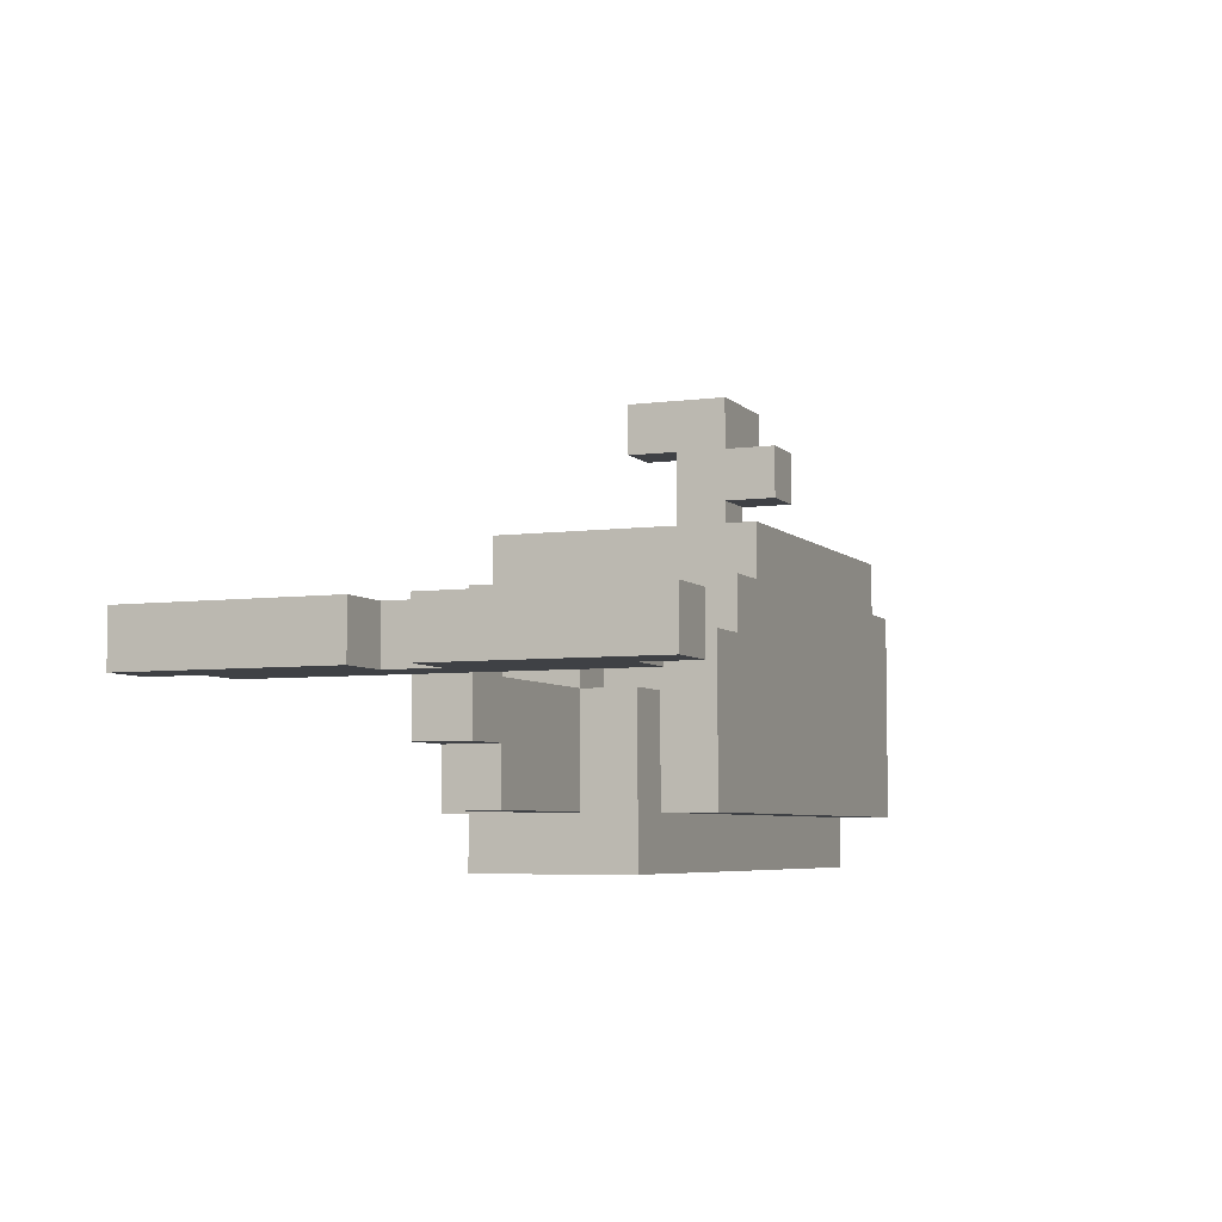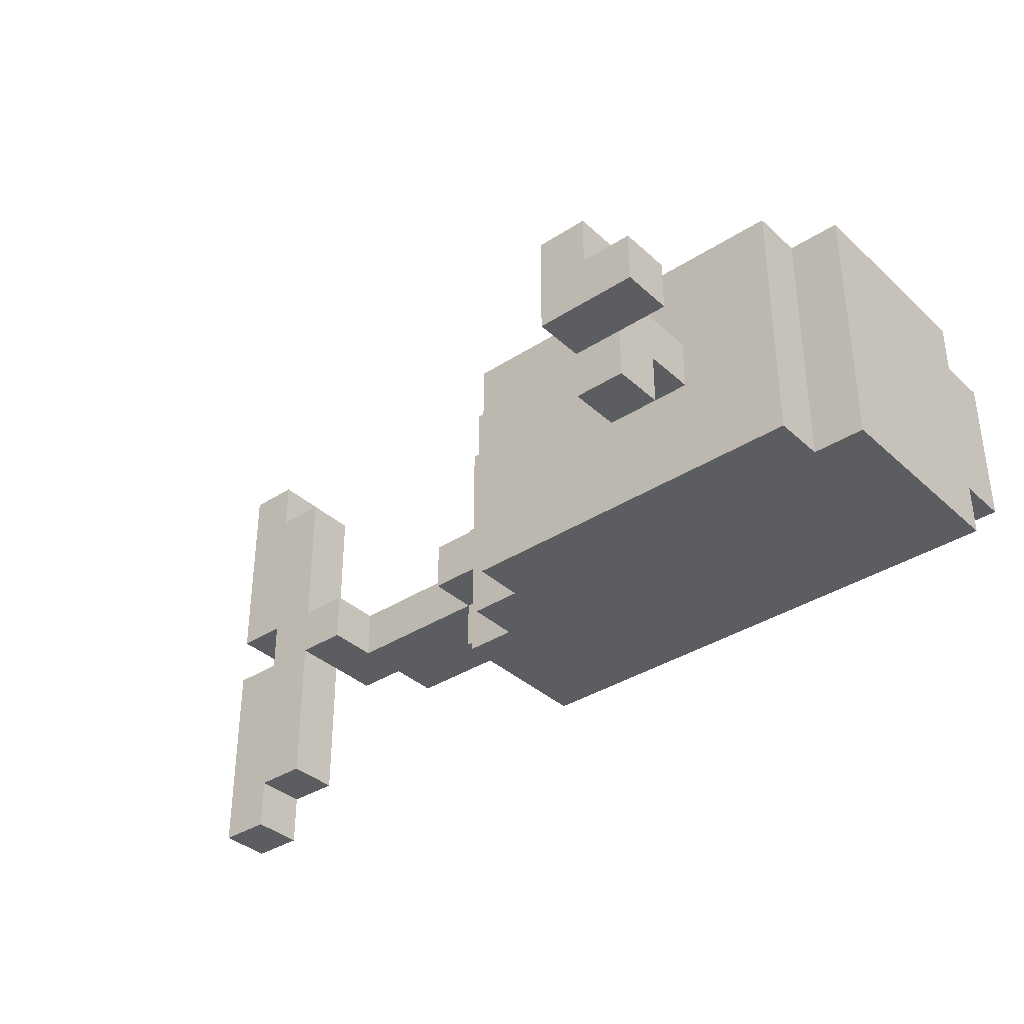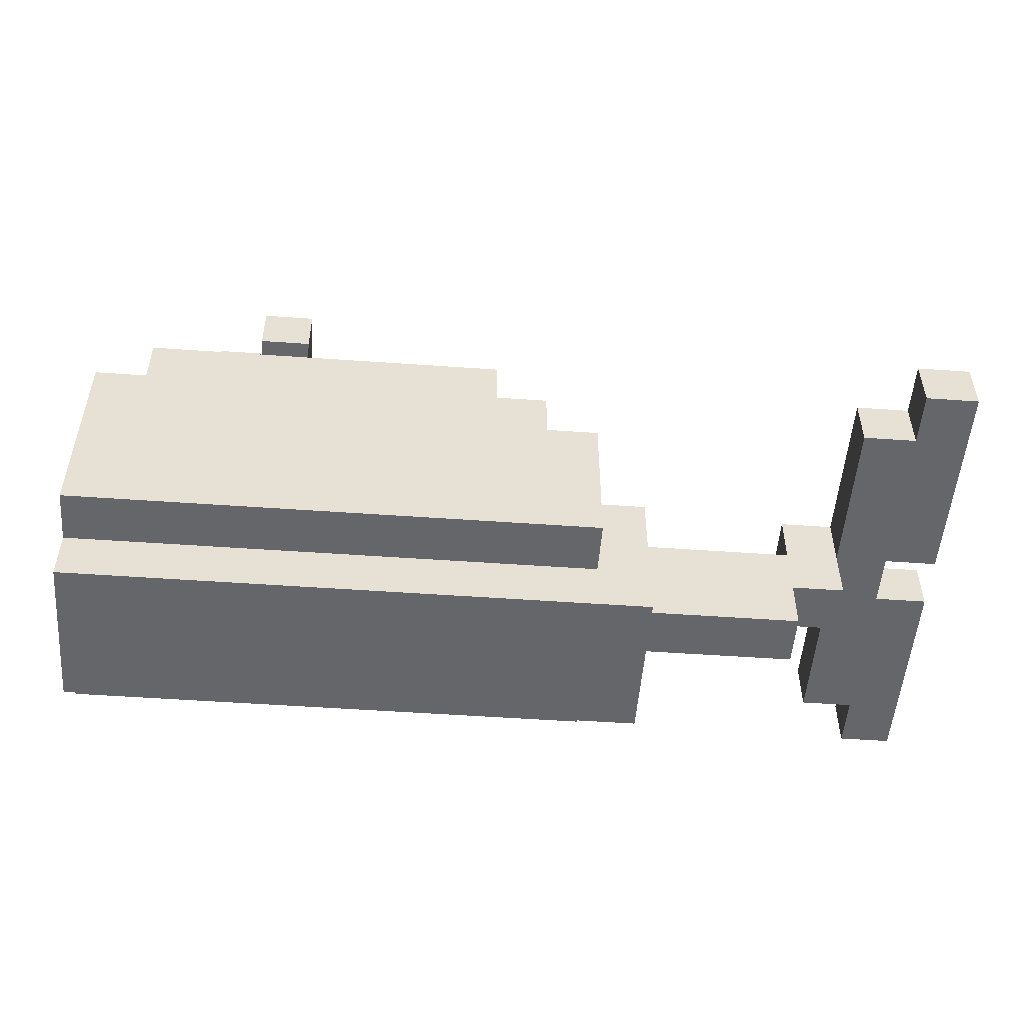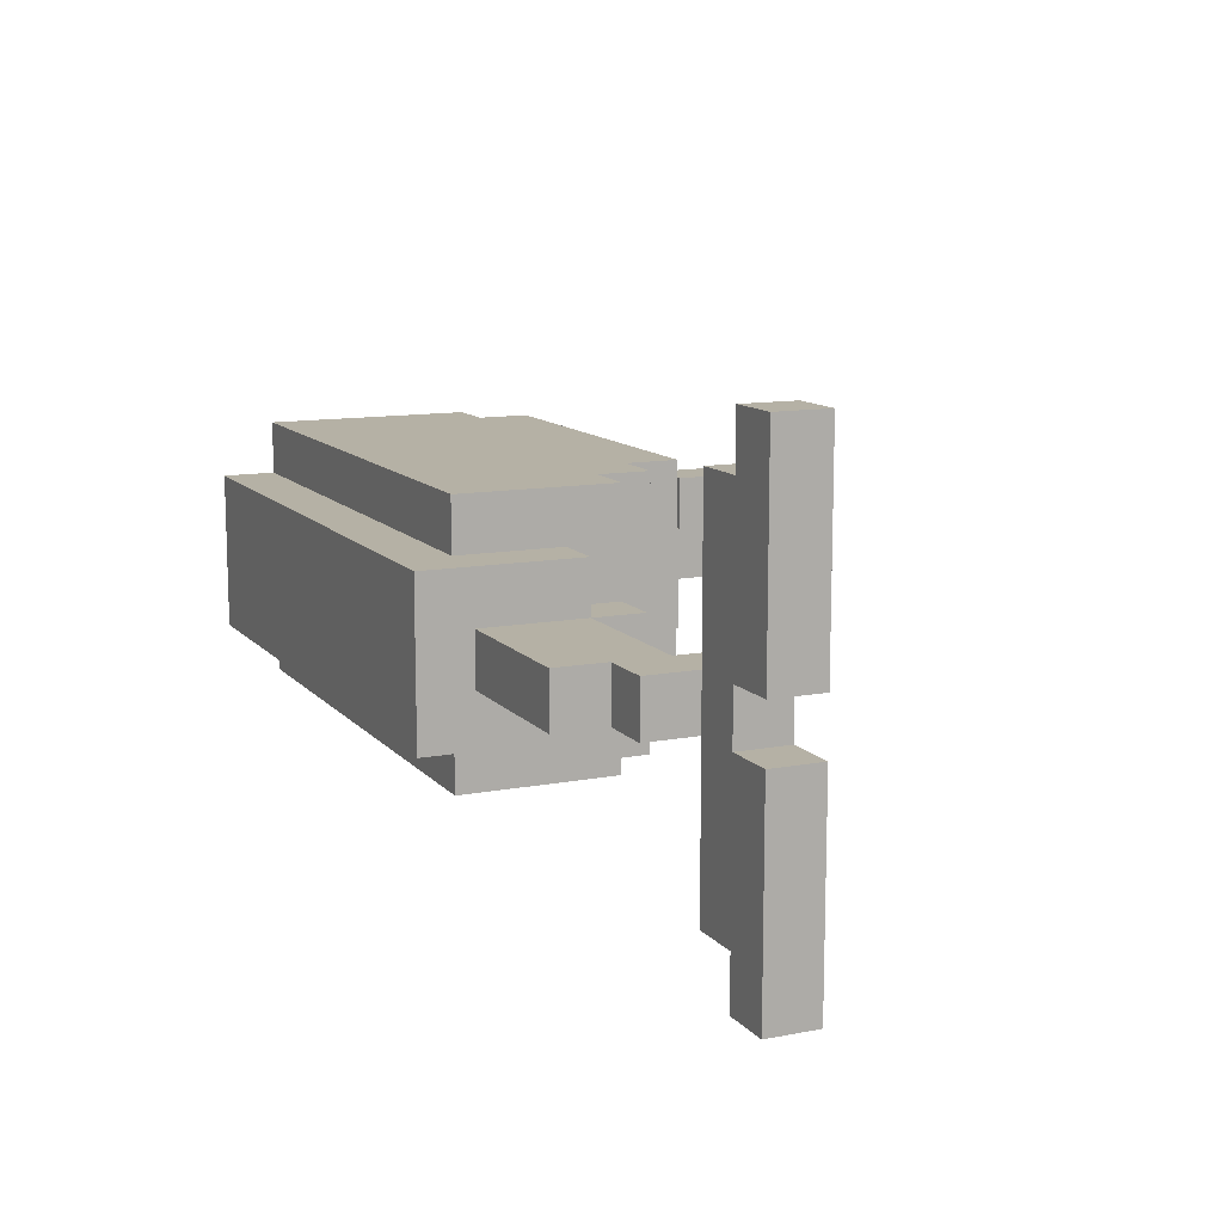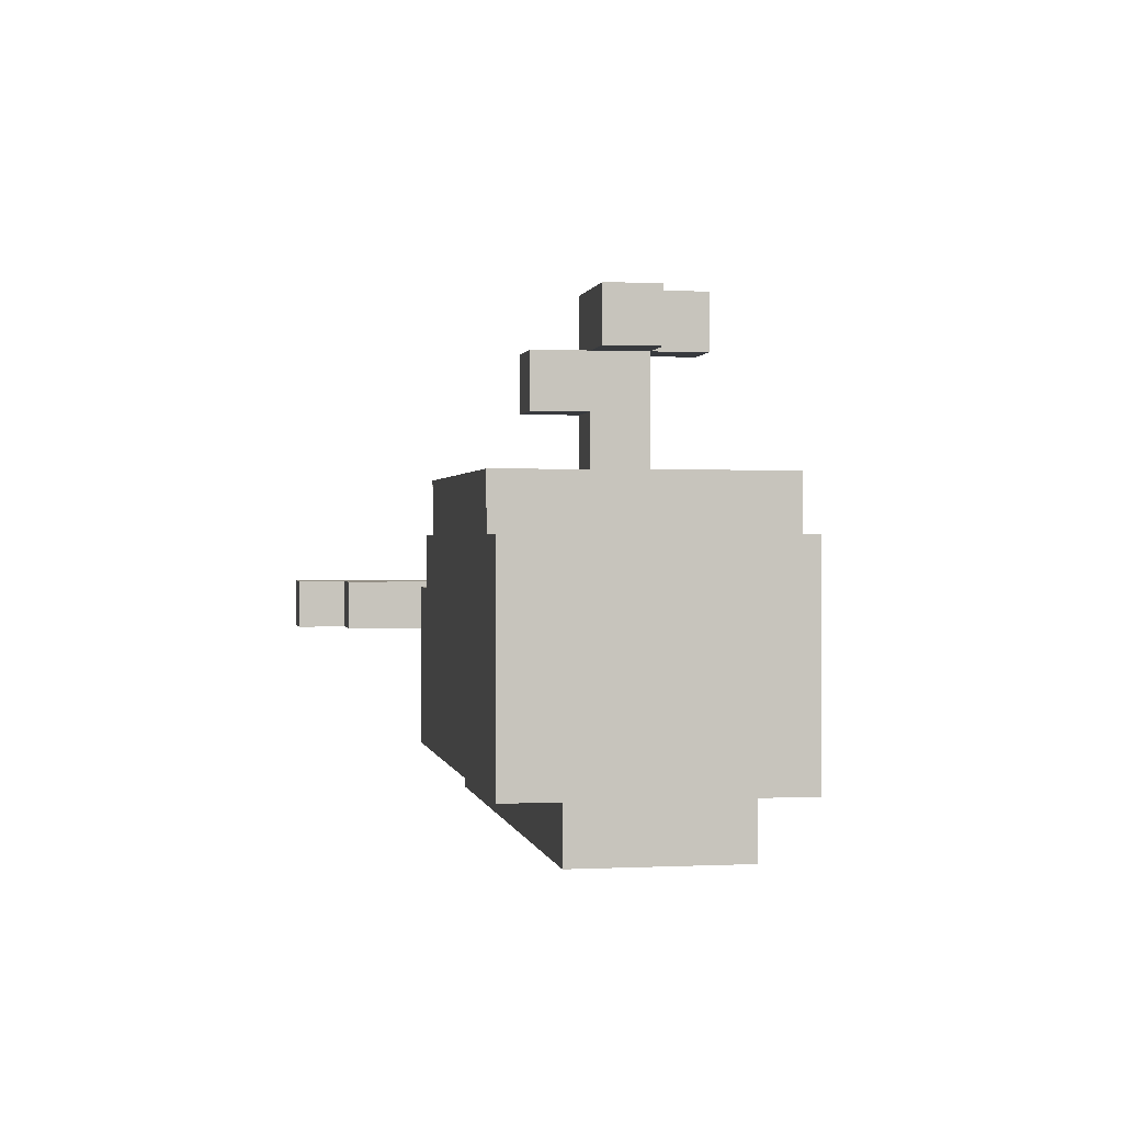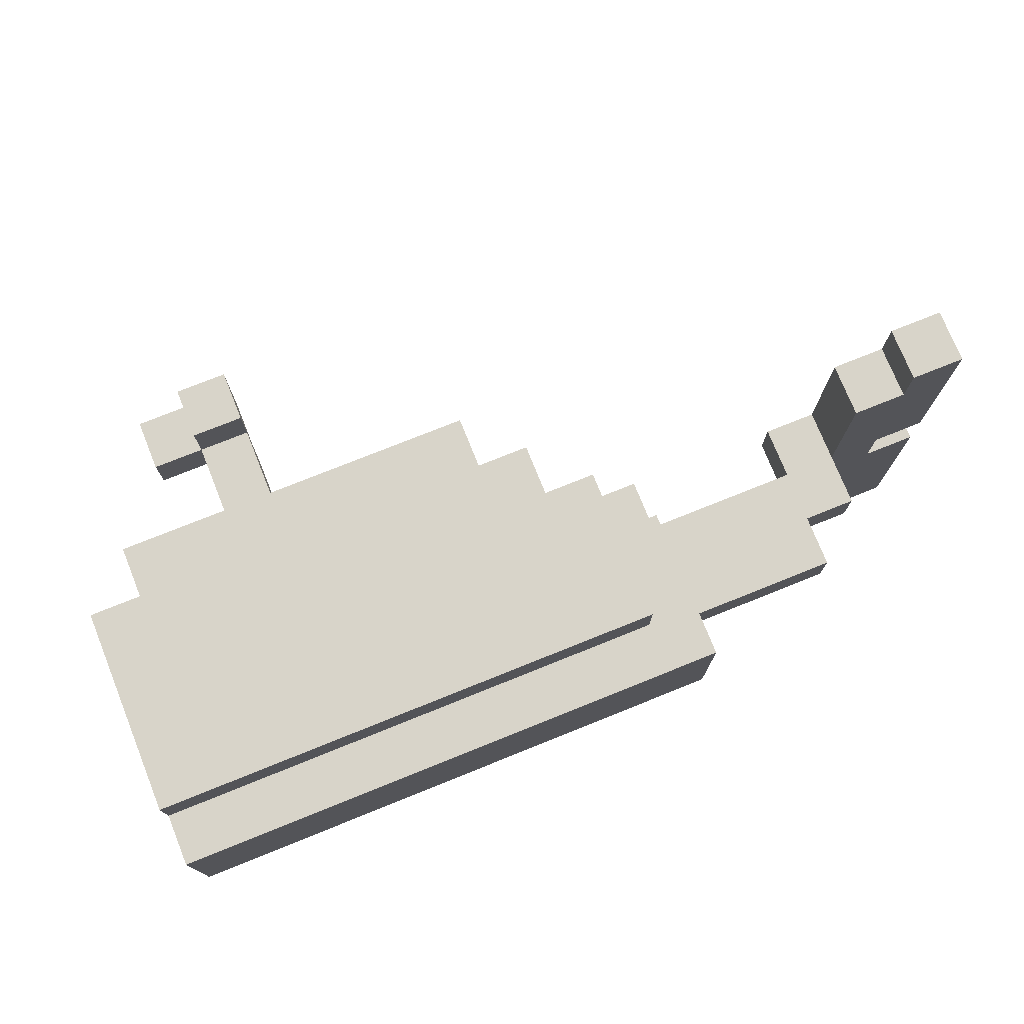
<metadata>
{"format":"obj","ext":"obj","renderer":"f3d","projection":"perspective","resolution":1024,"background":"white","views":[{"elev":-5.5,"azim":112.5,"up":"+Y"},{"elev":-36.2,"azim":-139.8,"up":"+Z"},{"elev":-51.8,"azim":-4.4,"up":"+Y"},{"elev":11.8,"azim":65.6,"up":"+Z"},{"elev":0.6,"azim":-100.1,"up":"+Y"},{"elev":75.2,"azim":-21.9,"up":"+Z"}]}
</metadata>
<code>
o
v -0.8 0 0.1
v -0.8 0 -0.2
v -0.8 0.1 0.2
v -0.8 0.1 0.1
v -0.8 0.1 -0.2
v -0.8 0.1 -0.3
v -0.8 0.2 0.2
v -0.8 0.2 -0.3
v -0.8 0.5 0.2
v -0.8 0.5 -0.3
v -0.7 0.5 0.2
v -0.7 0.5 -0.3
v -0.7 0.6 0.2
v -0.7 0.6 -0.3
v -0.6 0.8 0
v -0.6 0.8 -0.1
v -0.6 0.9 0
v -0.6 0.9 -0.1
v -0.5 0.6 0
v -0.5 0.6 -0.1
v -0.5 0.7 -0.1
v -0.5 0.7 -0.2
v -0.5 0.8 0.1
v -0.5 0.8 0
v -0.5 0.8 -0.1
v -0.5 0.8 -0.2
v -0.5 0.9 0.1
v -0.5 0.9 0
v 0.6 0.3 0
v 0.6 0.3 -0.1
v 0.6 0.4 0
v 0.6 0.4 -0.1
v 0.7 0.3 0.3
v 0.7 0.3 0
v 0.7 0.3 -0.1
v 0.7 0.3 -0.4
v 0.7 0.4 0.3
v 0.7 0.4 0
v 0.7 0.4 -0.1
v 0.7 0.4 -0.4
v 0.8 0.3 0.4
v 0.8 0.3 0.3
v 0.8 0.3 -0.4
v 0.8 0.3 -0.5
v 0.8 0.4 0.4
v 0.8 0.4 0.3
v 0.8 0.4 -0.4
v 0.8 0.4 -0.5
v -0.4 0.6 0
v -0.4 0.6 -0.1
v -0.4 0.7 -0.1
v -0.4 0.7 -0.2
v -0.4 0.8 0.1
v -0.4 0.8 0
v -0.4 0.8 -0.1
v -0.4 0.8 -0.2
v -0.4 0.9 0.1
v -0.4 0.9 -0.1
v 0 0.5 0.2
v 0 0.5 -0.3
v 0 0.6 0.2
v 0 0.6 -0.3
v 0.1 0.4 0.2
v 0.1 0.4 -0.3
v 0.1 0.5 0.2
v 0.1 0.5 -0.3
v 0.2 0.1 0.2
v 0.2 0.1 0.1
v 0.2 0.1 -0.2
v 0.2 0.1 -0.3
v 0.2 0.2 0.2
v 0.2 0.2 0.1
v 0.2 0.2 -0.2
v 0.2 0.2 -0.3
v 0.2 0.3 0.1
v 0.2 0.3 0
v 0.2 0.3 -0.1
v 0.2 0.3 -0.2
v 0.2 0.4 0.2
v 0.2 0.4 0
v 0.2 0.4 -0.1
v 0.2 0.4 -0.3
v 0.3 0 0.1
v 0.3 0 -0.2
v 0.3 0.1 0
v 0.3 0.1 -0.1
v 0.3 0.2 0.1
v 0.3 0.2 0
v 0.3 0.2 -0.1
v 0.3 0.2 -0.2
v 0.3 0.3 0.1
v 0.3 0.3 0
v 0.3 0.3 -0.1
v 0.3 0.3 -0.2
v 0.3 0.4 0
v 0.3 0.4 -0.1
v 0.6 0.1 0
v 0.6 0.1 -0.1
v 0.6 0.2 0
v 0.6 0.2 -0.1
v 0.7 0.2 0
v 0.7 0.2 -0.1
v 0.7 0.3 0
v 0.7 0.3 -0.1
v 0.8 0.3 0
v 0.8 0.3 -0.1
v 0.8 0.4 0
v 0.8 0.4 -0.1
v 0.9 0.3 0.4
v 0.9 0.3 0
v 0.9 0.3 -0.1
v 0.9 0.3 -0.5
v 0.9 0.4 0.4
v 0.9 0.4 0
v 0.9 0.4 -0.1
v 0.9 0.4 -0.5
v 0.8 0.3 0.4
v 0.8 0.4 0.4
v 0.9 0.3 0.4
v 0.9 0.4 0.4
v 0.7 0.3 0.3
v 0.7 0.4 0.3
v 0.8 0.3 0.3
v 0.8 0.4 0.3
v -0.8 0.1 0.2
v -0.8 0.2 0.2
v -0.8 0.5 0.2
v -0.7 0.5 0.2
v -0.7 0.6 0.2
v -0.6 0.2 0.2
v -0.6 0.3 0.2
v -0.5 0.2 0.2
v -0.5 0.3 0.2
v 0 0.5 0.2
v 0 0.6 0.2
v 0.1 0.4 0.2
v 0.1 0.5 0.2
v 0.2 0.1 0.2
v 0.2 0.2 0.2
v 0.2 0.4 0.2
v -0.8 0 0.1
v -0.8 0.1 0.1
v -0.5 0.8 0.1
v -0.5 0.9 0.1
v -0.4 0.8 0.1
v -0.4 0.9 0.1
v 0.2 0.1 0.1
v 0.2 0.2 0.1
v 0.2 0.3 0.1
v 0.3 0 0.1
v 0.3 0.2 0.1
v 0.3 0.3 0.1
v -0.6 0.8 0
v -0.6 0.9 0
v -0.5 0.6 0
v -0.5 0.8 0
v -0.5 0.9 0
v -0.4 0.6 0
v -0.4 0.8 0
v 0.2 0.3 0
v 0.2 0.4 0
v 0.3 0.1 0
v 0.3 0.2 0
v 0.3 0.3 0
v 0.3 0.4 0
v 0.6 0.1 0
v 0.6 0.2 0
v 0.6 0.3 0
v 0.6 0.4 0
v 0.7 0.2 0
v 0.7 0.3 0
v 0.7 0.4 0
v 0.8 0.3 -0.1
v 0.8 0.4 -0.1
v 0.9 0.3 -0.1
v 0.9 0.4 -0.1
v 0.8 0.3 0
v 0.8 0.4 0
v 0.9 0.3 0
v 0.9 0.4 0
v -0.6 0.8 -0.1
v -0.6 0.9 -0.1
v -0.5 0.6 -0.1
v -0.5 0.7 -0.1
v -0.5 0.8 -0.1
v -0.4 0.6 -0.1
v -0.4 0.7 -0.1
v -0.4 0.8 -0.1
v -0.4 0.9 -0.1
v 0.2 0.3 -0.1
v 0.2 0.4 -0.1
v 0.3 0.1 -0.1
v 0.3 0.2 -0.1
v 0.3 0.3 -0.1
v 0.3 0.4 -0.1
v 0.6 0.1 -0.1
v 0.6 0.2 -0.1
v 0.6 0.3 -0.1
v 0.6 0.4 -0.1
v 0.7 0.2 -0.1
v 0.7 0.3 -0.1
v 0.7 0.4 -0.1
v -0.8 0 -0.2
v -0.8 0.1 -0.2
v -0.5 0.7 -0.2
v -0.5 0.8 -0.2
v -0.4 0.7 -0.2
v -0.4 0.8 -0.2
v 0.2 0.1 -0.2
v 0.2 0.2 -0.2
v 0.2 0.3 -0.2
v 0.3 0 -0.2
v 0.3 0.2 -0.2
v 0.3 0.3 -0.2
v -0.8 0.1 -0.3
v -0.8 0.2 -0.3
v -0.8 0.5 -0.3
v -0.7 0.5 -0.3
v -0.7 0.6 -0.3
v -0.6 0.2 -0.3
v -0.6 0.3 -0.3
v -0.5 0.2 -0.3
v -0.5 0.3 -0.3
v 0 0.5 -0.3
v 0 0.6 -0.3
v 0.1 0.4 -0.3
v 0.1 0.5 -0.3
v 0.2 0.1 -0.3
v 0.2 0.2 -0.3
v 0.2 0.4 -0.3
v 0.7 0.3 -0.4
v 0.7 0.4 -0.4
v 0.8 0.3 -0.4
v 0.8 0.4 -0.4
v 0.8 0.3 -0.5
v 0.8 0.4 -0.5
v 0.9 0.3 -0.5
v 0.9 0.4 -0.5
v -0.8 0 0.1
v 0.3 0 0.1
v -0.8 0 -0.2
v 0.3 0 -0.2
v -0.8 0.1 0.2
v 0.2 0.1 0.2
v -0.8 0.1 0.1
v 0.2 0.1 0.1
v 0.3 0.1 0
v 0.6 0.1 0
v 0.3 0.1 -0.1
v 0.6 0.1 -0.1
v -0.8 0.1 -0.2
v 0.2 0.1 -0.2
v -0.8 0.1 -0.3
v 0.2 0.1 -0.3
v 0.6 0.2 0
v 0.7 0.2 0
v 0.6 0.2 -0.1
v 0.7 0.2 -0.1
v 0.8 0.3 0.4
v 0.9 0.3 0.4
v 0.7 0.3 0.3
v 0.8 0.3 0.3
v 0.7 0.3 0
v 0.8 0.3 0
v 0.9 0.3 0
v 0.7 0.3 -0.1
v 0.8 0.3 -0.1
v 0.9 0.3 -0.1
v 0.7 0.3 -0.4
v 0.8 0.3 -0.4
v 0.8 0.3 -0.5
v 0.9 0.3 -0.5
v -0.5 0.7 -0.1
v -0.4 0.7 -0.1
v -0.5 0.7 -0.2
v -0.4 0.7 -0.2
v -0.5 0.8 0.1
v -0.4 0.8 0.1
v -0.6 0.8 0
v -0.5 0.8 0
v -0.4 0.8 0
v -0.6 0.8 -0.1
v -0.5 0.8 -0.1
v 0.2 0.3 0.1
v 0.3 0.3 0.1
v 0.2 0.3 0
v 0.3 0.3 0
v 0.6 0.3 0
v 0.2 0.3 -0.1
v 0.3 0.3 -0.1
v 0.6 0.3 -0.1
v 0.2 0.3 -0.2
v 0.3 0.3 -0.2
v 0.8 0.4 0.4
v 0.9 0.4 0.4
v 0.7 0.4 0.3
v 0.8 0.4 0.3
v 0.1 0.4 0.2
v 0.2 0.4 0.2
v 0.2 0.4 0
v 0.3 0.4 0
v 0.6 0.4 0
v 0.7 0.4 0
v 0.8 0.4 0
v 0.9 0.4 0
v 0.2 0.4 -0.1
v 0.3 0.4 -0.1
v 0.6 0.4 -0.1
v 0.7 0.4 -0.1
v 0.8 0.4 -0.1
v 0.9 0.4 -0.1
v 0.1 0.4 -0.3
v 0.2 0.4 -0.3
v 0.7 0.4 -0.4
v 0.8 0.4 -0.4
v 0.8 0.4 -0.5
v 0.9 0.4 -0.5
v -0.8 0.5 0.2
v -0.7 0.5 0.2
v 0 0.5 0.2
v 0.1 0.5 0.2
v -0.8 0.5 -0.3
v -0.7 0.5 -0.3
v 0 0.5 -0.3
v 0.1 0.5 -0.3
v -0.7 0.6 0.2
v 0 0.6 0.2
v -0.5 0.6 0
v -0.4 0.6 0
v -0.5 0.6 -0.1
v -0.4 0.6 -0.1
v -0.7 0.6 -0.3
v 0 0.6 -0.3
v -0.5 0.8 -0.1
v -0.4 0.8 -0.1
v -0.5 0.8 -0.2
v -0.4 0.8 -0.2
v -0.5 0.9 0.1
v -0.4 0.9 0.1
v -0.6 0.9 0
v -0.5 0.9 0
v -0.6 0.9 -0.1
v -0.4 0.9 -0.1
f 4 2 1
f 5 2 4
f 7 4 3
f 7 6 5
f 7 5 4
f 8 6 7
f 9 8 7
f 10 8 9
f 13 12 11
f 14 12 13
f 17 16 15
f 18 16 17
f 21 20 19
f 24 21 19
f 24 22 21
f 25 22 24
f 26 22 25
f 27 24 23
f 28 24 27
f 31 30 29
f 32 30 31
f 37 34 33
f 38 34 37
f 39 36 35
f 40 36 39
f 45 42 41
f 46 42 45
f 47 44 43
f 48 44 47
f 49 50 51
f 49 51 54
f 51 52 54
f 54 52 55
f 55 52 56
f 53 54 57
f 54 55 57
f 57 55 58
f 59 60 61
f 61 60 62
f 63 64 65
f 65 64 66
f 67 68 71
f 71 68 72
f 69 70 73
f 73 70 74
f 71 72 75
f 73 74 78
f 75 76 79
f 71 75 79
f 79 76 80
f 77 78 81
f 78 74 82
f 81 78 82
f 83 84 85
f 85 84 86
f 83 85 87
f 87 85 88
f 86 84 89
f 89 84 90
f 87 88 91
f 91 88 92
f 89 90 93
f 93 90 94
f 92 93 95
f 95 93 96
f 97 98 99
f 99 98 100
f 101 102 103
f 103 102 104
f 105 106 107
f 107 106 108
f 109 110 113
f 113 110 114
f 111 112 115
f 115 112 116
f 119 118 117
f 120 118 119
f 123 122 121
f 124 122 123
f 128 127 126
f 130 126 125
f 130 129 128
f 130 128 126
f 131 129 130
f 132 130 125
f 132 131 130
f 133 129 131
f 133 131 132
f 134 133 132
f 134 129 133
f 135 129 134
f 136 134 132
f 137 134 136
f 138 132 125
f 139 136 132
f 139 132 138
f 140 136 139
f 145 144 143
f 146 144 145
f 147 142 141
f 150 147 141
f 150 148 147
f 151 149 148
f 151 148 150
f 152 149 151
f 156 154 153
f 157 154 156
f 158 156 155
f 159 156 158
f 164 161 160
f 165 161 164
f 166 163 162
f 167 164 163
f 167 163 166
f 168 164 167
f 170 169 168
f 170 168 167
f 171 169 170
f 172 169 171
f 175 174 173
f 176 174 175
f 177 178 179
f 179 178 180
f 181 182 185
f 183 184 186
f 186 184 187
f 185 182 188
f 188 182 189
f 190 191 194
f 194 191 195
f 192 193 196
f 193 194 197
f 196 193 197
f 197 194 198
f 198 199 200
f 197 198 200
f 200 199 201
f 201 199 202
f 205 206 207
f 207 206 208
f 203 204 209
f 203 209 212
f 209 210 212
f 210 211 213
f 212 210 213
f 213 211 214
f 216 217 218
f 215 216 220
f 218 219 220
f 216 218 220
f 220 219 221
f 215 220 222
f 220 221 222
f 221 219 223
f 222 221 223
f 222 223 224
f 223 219 224
f 224 219 225
f 222 224 226
f 226 224 227
f 215 222 228
f 222 226 229
f 228 222 229
f 229 226 230
f 231 232 233
f 233 232 234
f 235 236 237
f 237 236 238
f 241 240 239
f 242 240 241
f 245 244 243
f 246 244 245
f 249 248 247
f 250 248 249
f 253 252 251
f 254 252 253
f 257 256 255
f 258 256 257
f 262 260 259
f 263 262 261
f 264 260 262
f 264 262 263
f 265 260 264
f 266 264 263
f 267 264 266
f 269 267 266
f 269 268 267
f 270 268 269
f 271 268 270
f 272 268 271
f 275 274 273
f 276 274 275
f 280 278 277
f 281 278 280
f 282 280 279
f 283 280 282
f 284 285 286
f 286 285 287
f 287 288 290
f 290 288 291
f 289 290 292
f 292 290 293
f 294 295 297
f 298 299 300
f 296 297 303
f 297 295 304
f 303 297 304
f 304 295 305
f 300 301 306
f 298 300 306
f 306 301 307
f 302 303 308
f 303 304 308
f 308 304 309
f 309 304 310
f 298 306 312
f 312 306 313
f 310 311 314
f 309 310 314
f 314 311 315
f 315 311 316
f 316 311 317
f 318 319 322
f 322 319 323
f 320 321 324
f 324 321 325
f 326 327 328
f 328 327 329
f 326 328 330
f 329 327 331
f 326 330 332
f 330 331 332
f 331 327 333
f 332 331 333
f 334 335 336
f 336 335 337
f 338 339 341
f 340 341 342
f 341 339 343
f 342 341 343

</code>
